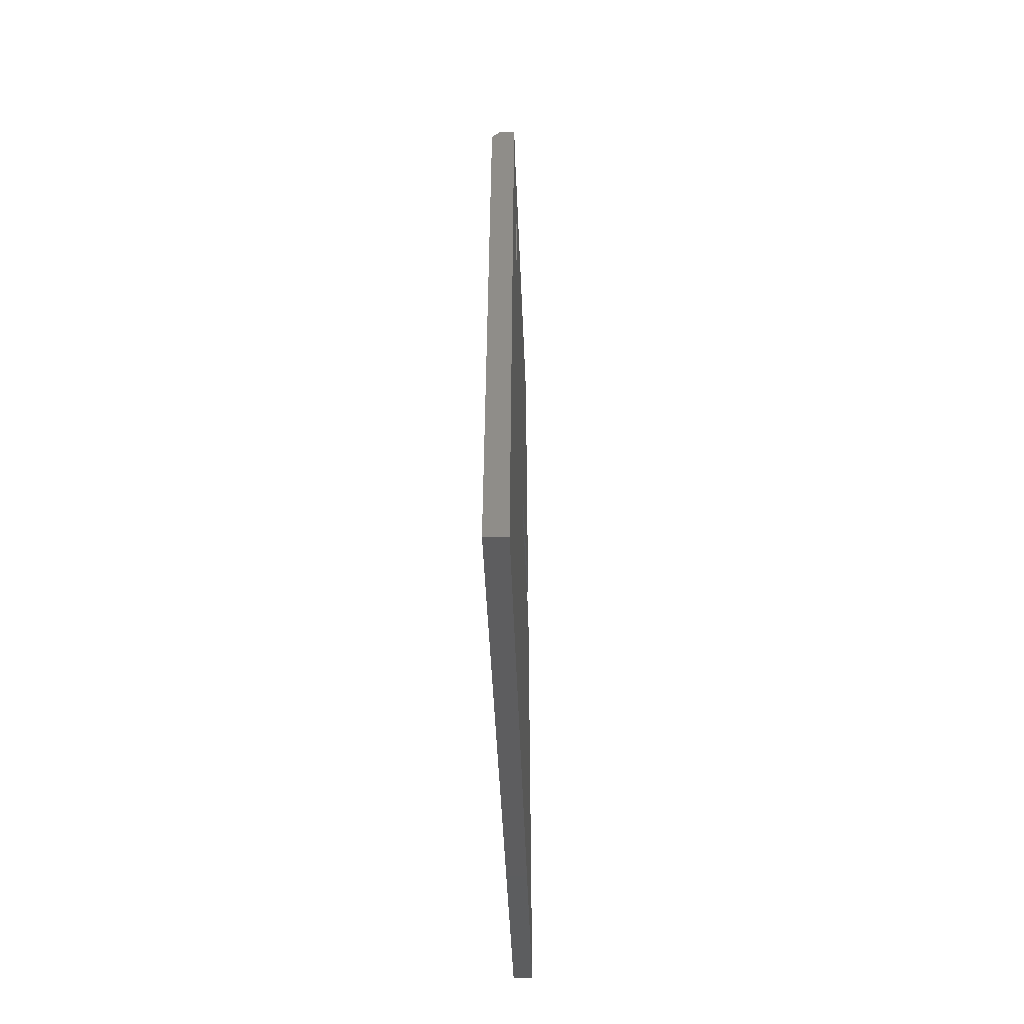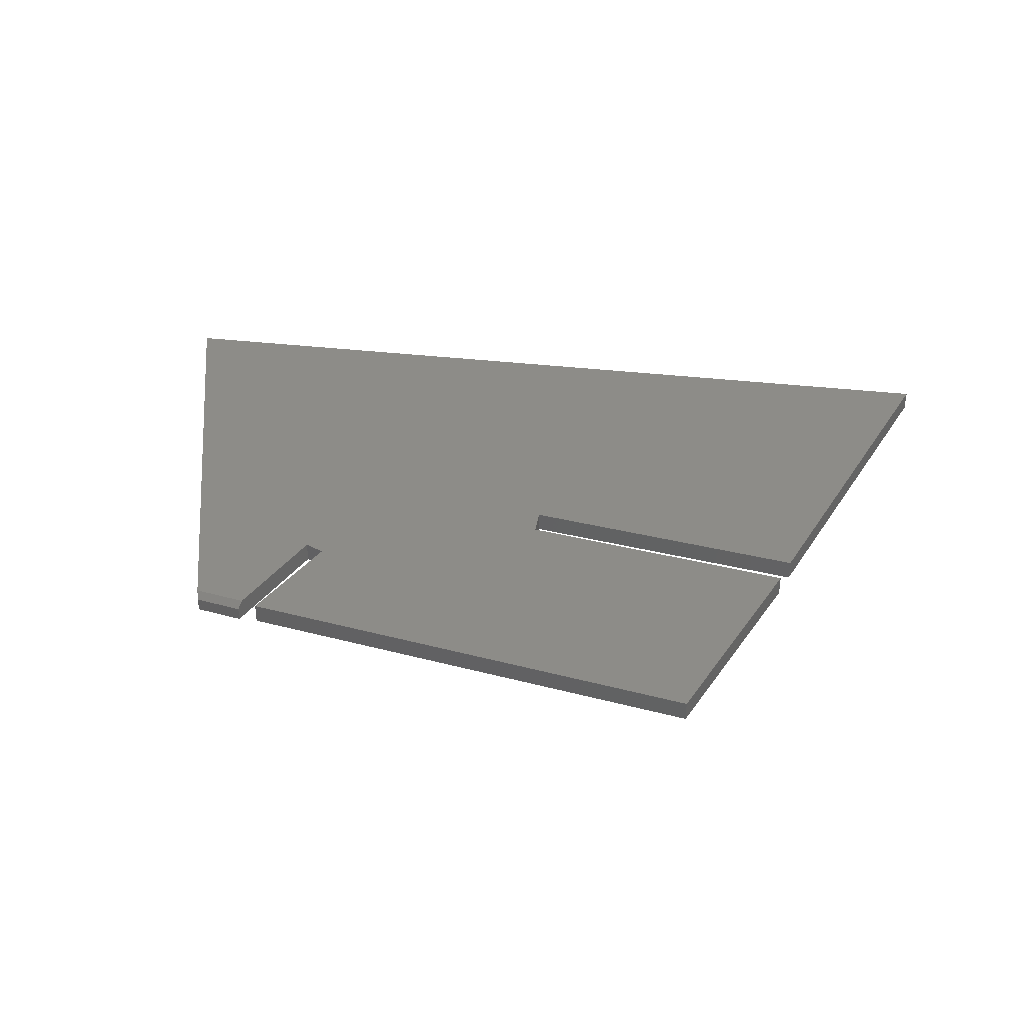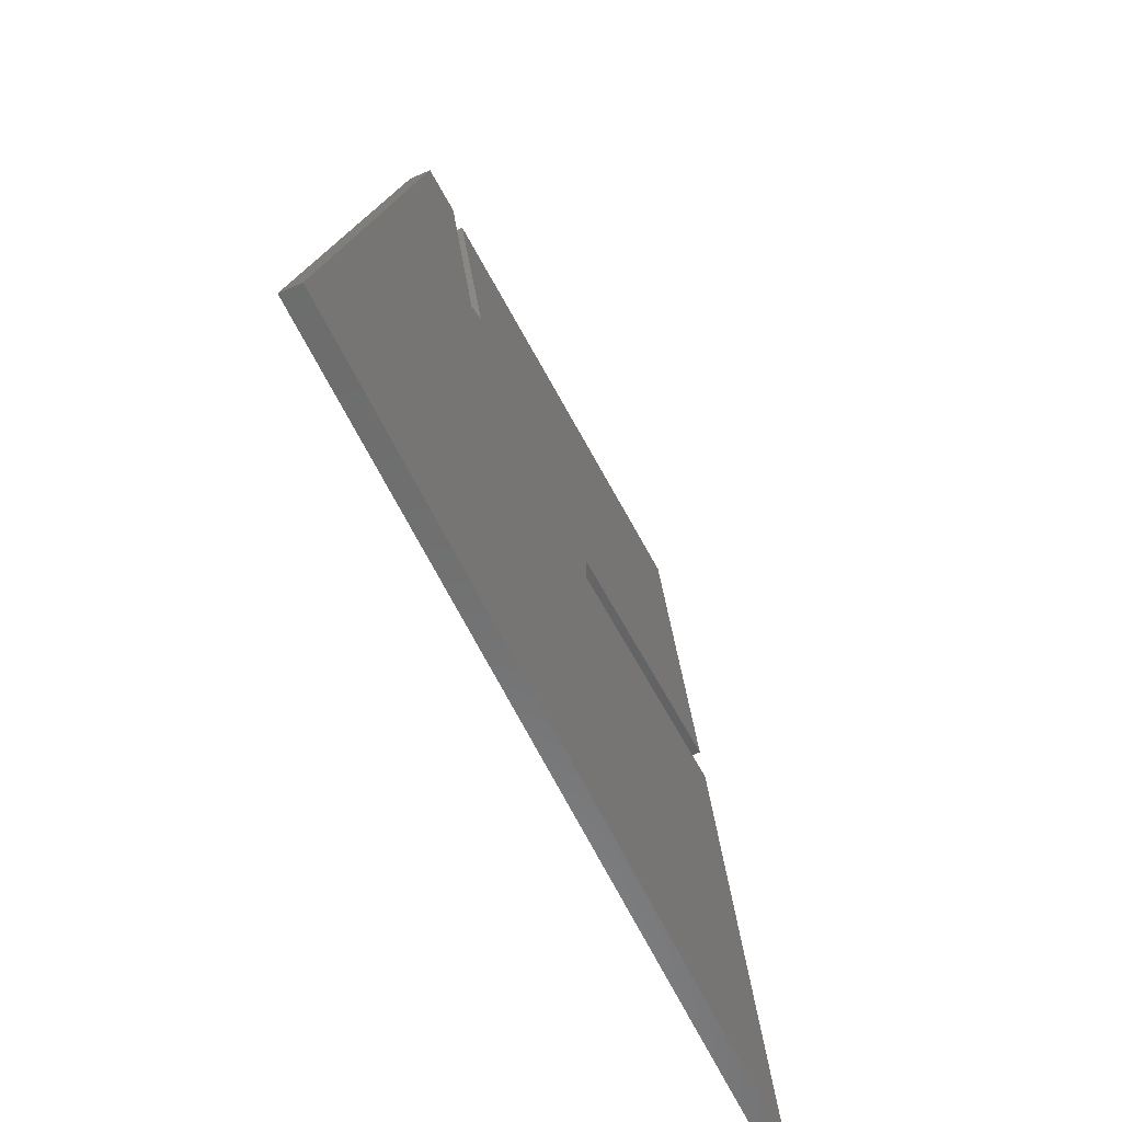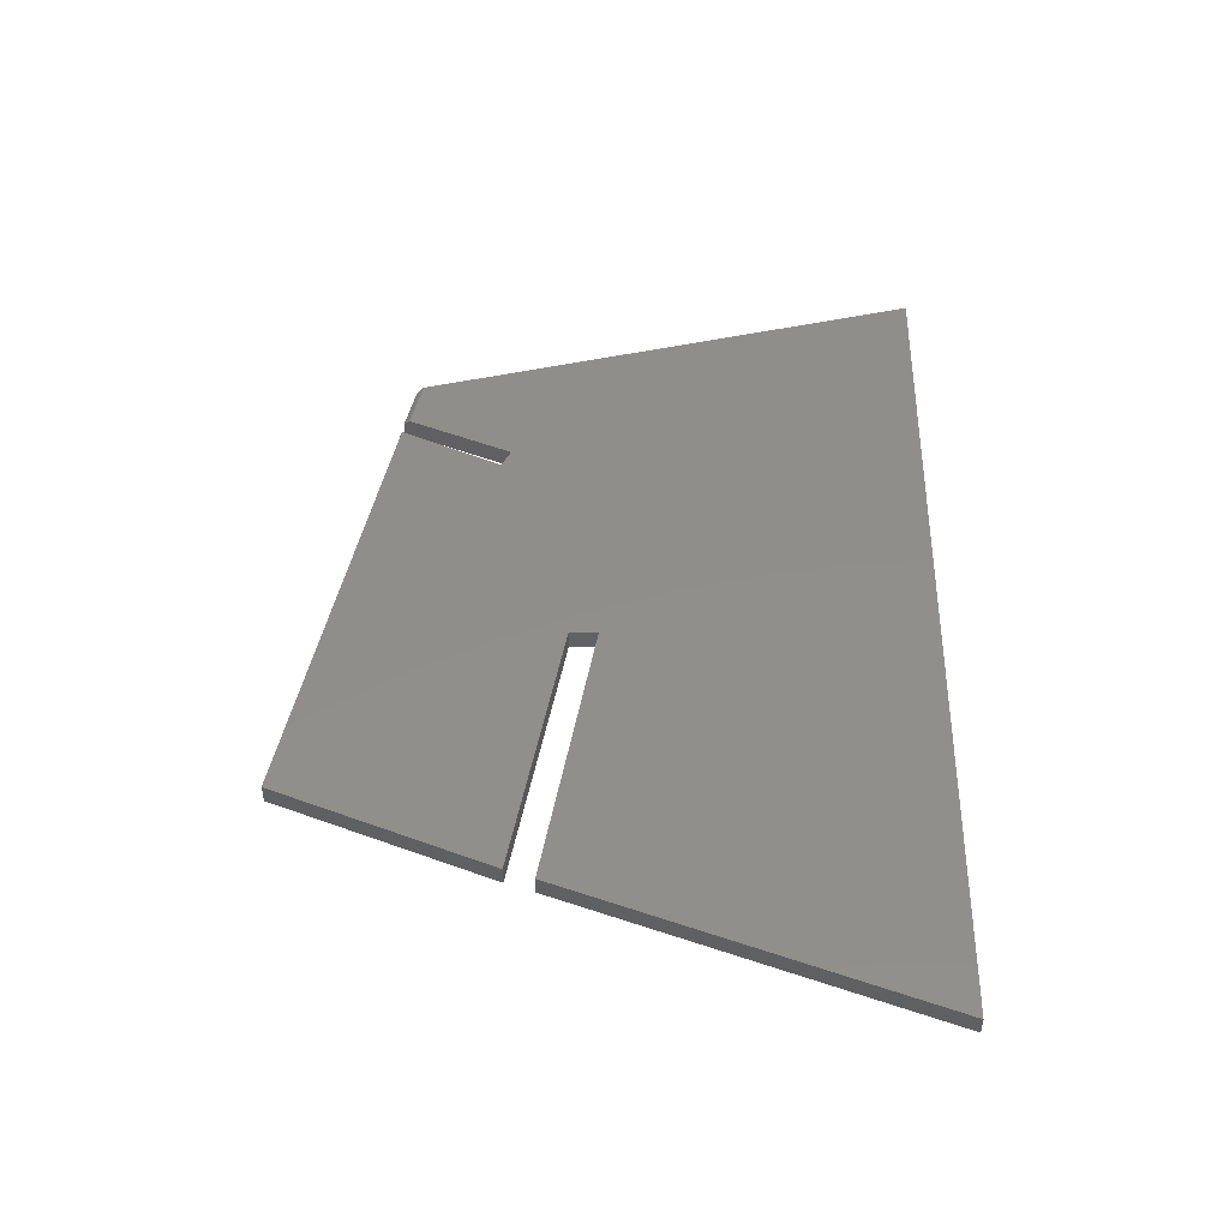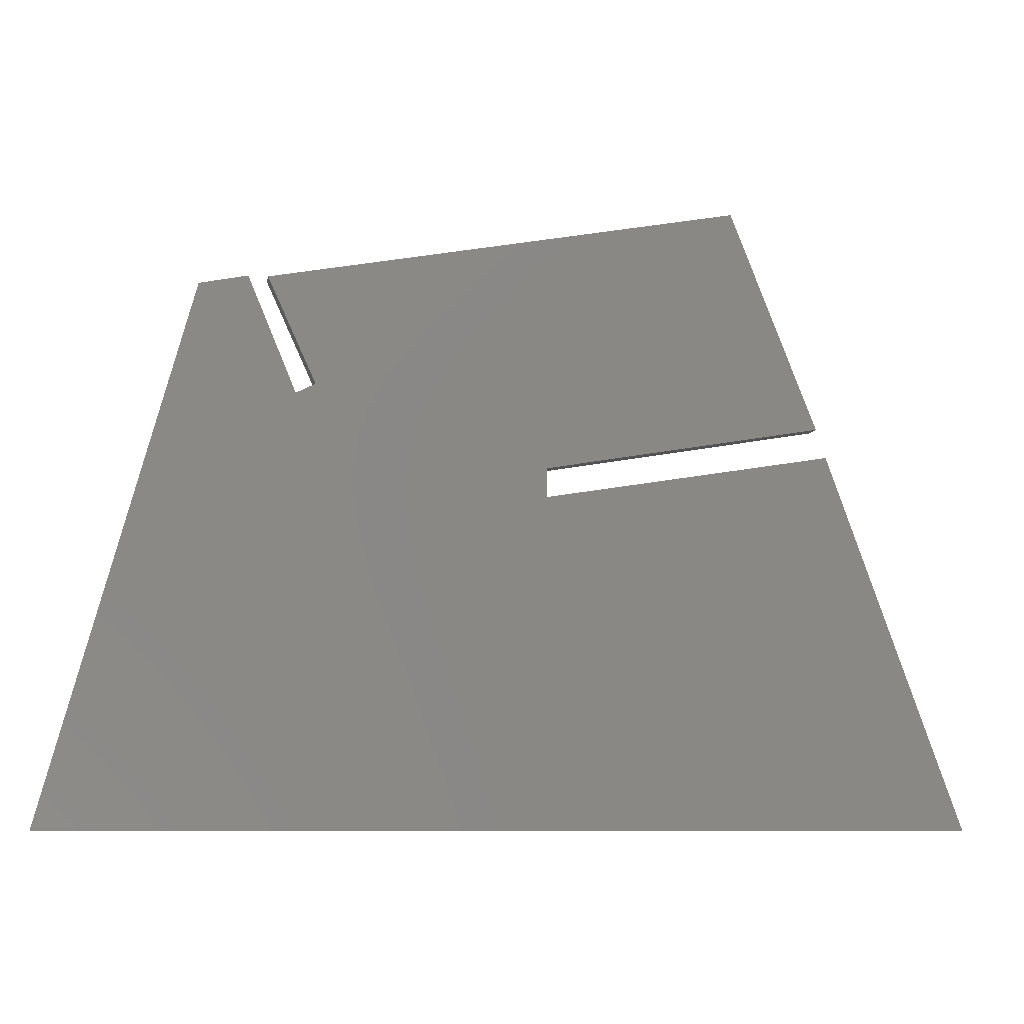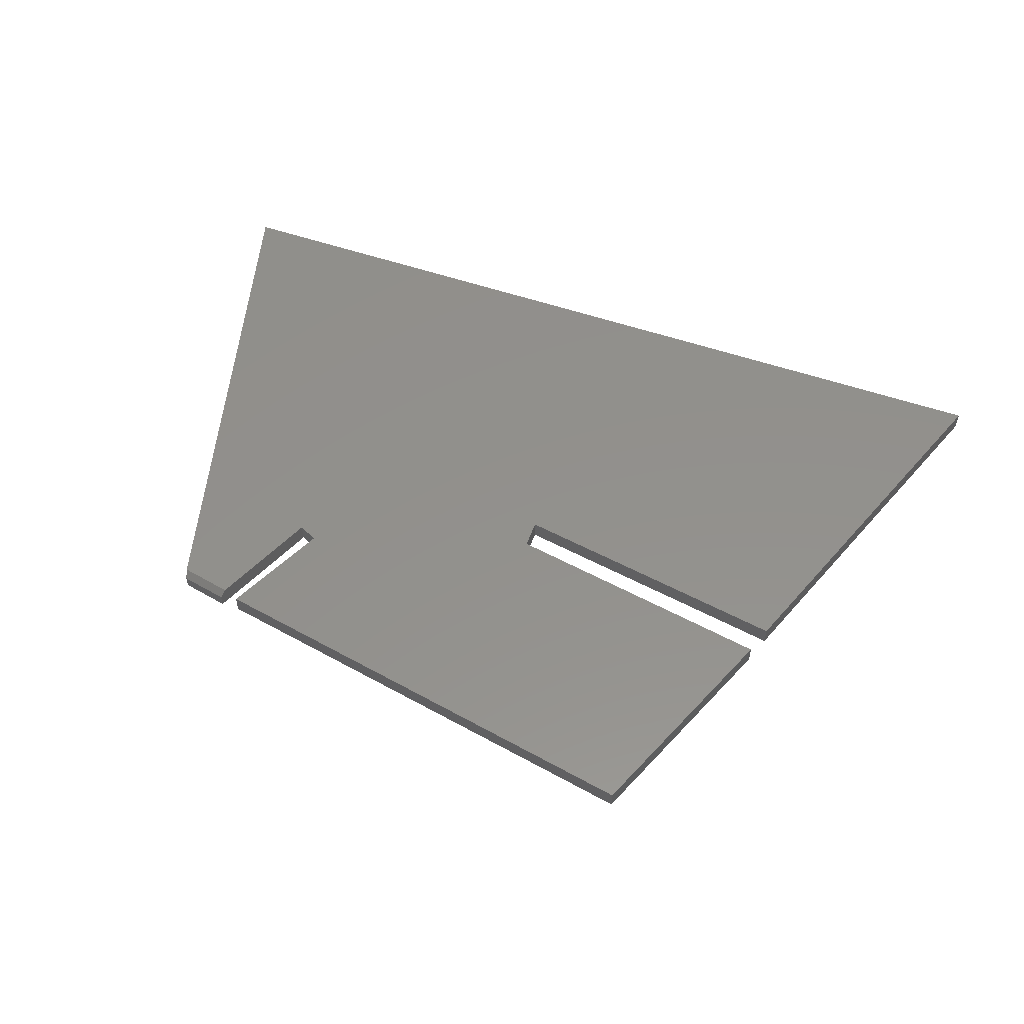
<metadata>
{"format":"stl","ext":"stl","renderer":"f3d","projection":"perspective","resolution":1024,"background":"white","views":[{"elev":-32.5,"azim":-88.5,"up":"+Z"},{"elev":36.0,"azim":8.7,"up":"+Y"},{"elev":-58.5,"azim":-65.5,"up":"+Z"},{"elev":47.3,"azim":91.1,"up":"+Y"},{"elev":-8.5,"azim":-10.2,"up":"+Z"},{"elev":54.0,"azim":20.2,"up":"+Y"}]}
</metadata>
<code>
# stl→obj: 26 verts, 48 faces
v 0.1382 1.277e-16 0.4038
v -0.1838 8.851e-17 0.3483
v -0.4725 6.132e-17 0.426
v -0.4502 6.448e-17 0.4371
v -0.5058 6.594e-17 0.5592
v 0.03824 1.326e-16 0.6591
v -0.1838 8.643e-17 0.315
v -0.75 0 -0.0625
v 0.1493 1.269e-16 0.3705
v 0.3047 1.171e-16 -0.0625
v -0.5858 5.584e-17 0.5397
v -0.5249 6.336e-17 0.5519
v -0.75 -0.02344 -0.0625
v -0.5835 -0.02344 0.5481
v -0.5835 -0.007812 0.5481
v -0.528 -0.02344 0.5592
v -0.528 -0.007812 0.5592
v -0.4725 -0.02344 0.426
v 0.1382 -0.02344 0.4038
v 0.03824 -0.02344 0.6591
v -0.5058 -0.02344 0.5592
v -0.4502 -0.02344 0.4371
v -0.1838 -0.02344 0.3483
v -0.1838 -0.02344 0.315
v 0.1493 -0.02344 0.3705
v 0.3047 -0.02344 -0.0625
f 1 2 3
f 1 3 4
f 1 4 5
f 1 5 6
f 2 7 3
f 3 7 8
f 7 9 8
f 8 9 10
f 11 12 8
f 8 12 3
f 8 13 11
f 11 13 14
f 11 14 15
f 16 17 14
f 14 17 15
f 18 3 16
f 16 3 12
f 16 12 17
f 17 12 15
f 15 12 11
f 19 20 21
f 19 21 22
f 19 22 18
f 19 18 23
f 23 18 24
f 24 18 13
f 24 13 25
f 25 13 26
f 14 13 16
f 16 13 18
f 22 4 18
f 18 4 3
f 21 5 22
f 22 5 4
f 20 6 21
f 21 6 5
f 19 1 20
f 20 1 6
f 23 2 19
f 19 2 1
f 24 7 23
f 23 7 2
f 25 9 24
f 24 9 7
f 26 10 25
f 25 10 9
f 13 8 26
f 26 8 10

</code>
